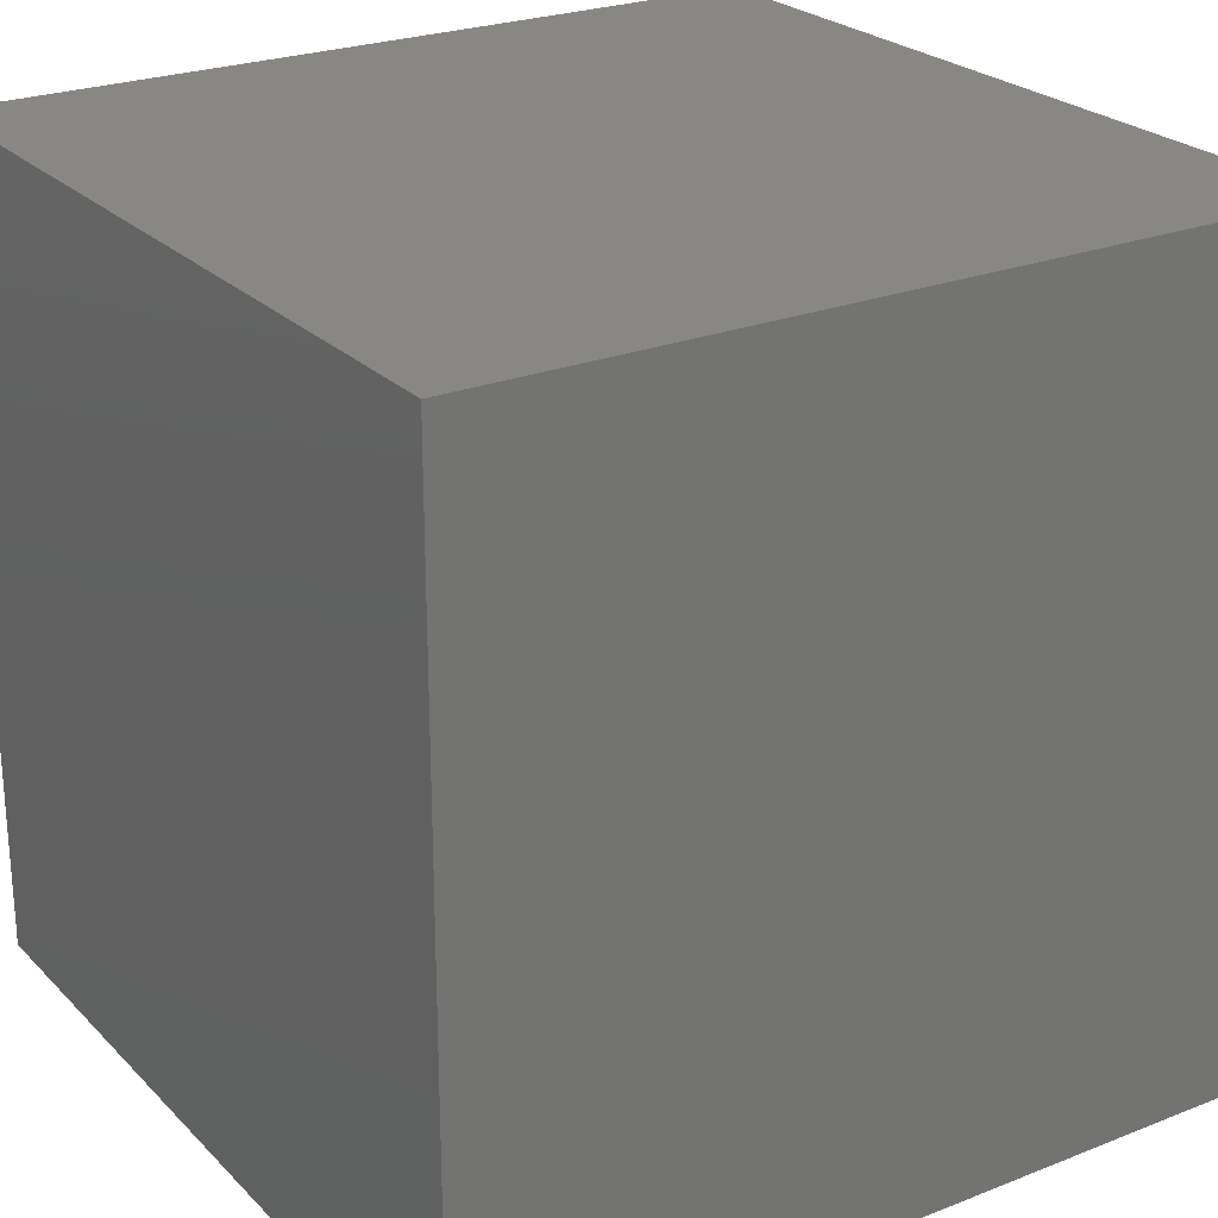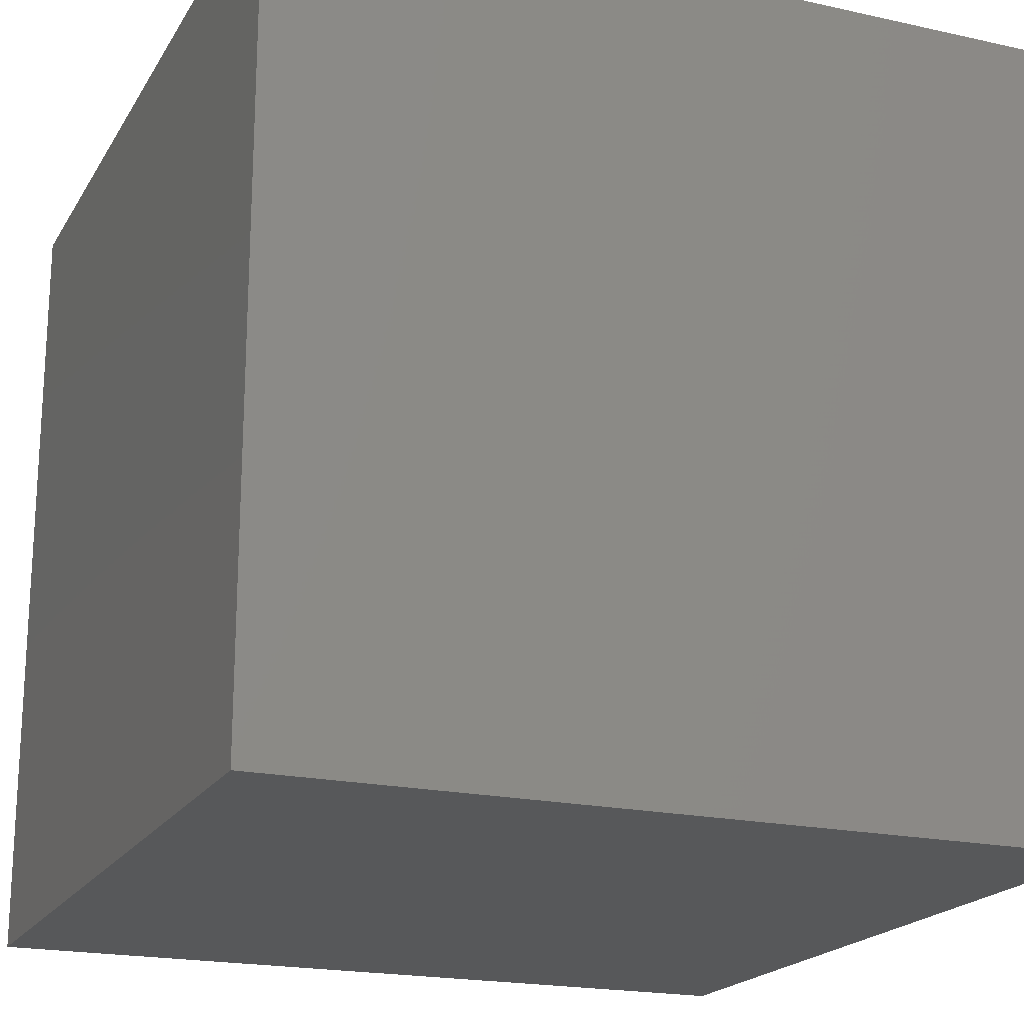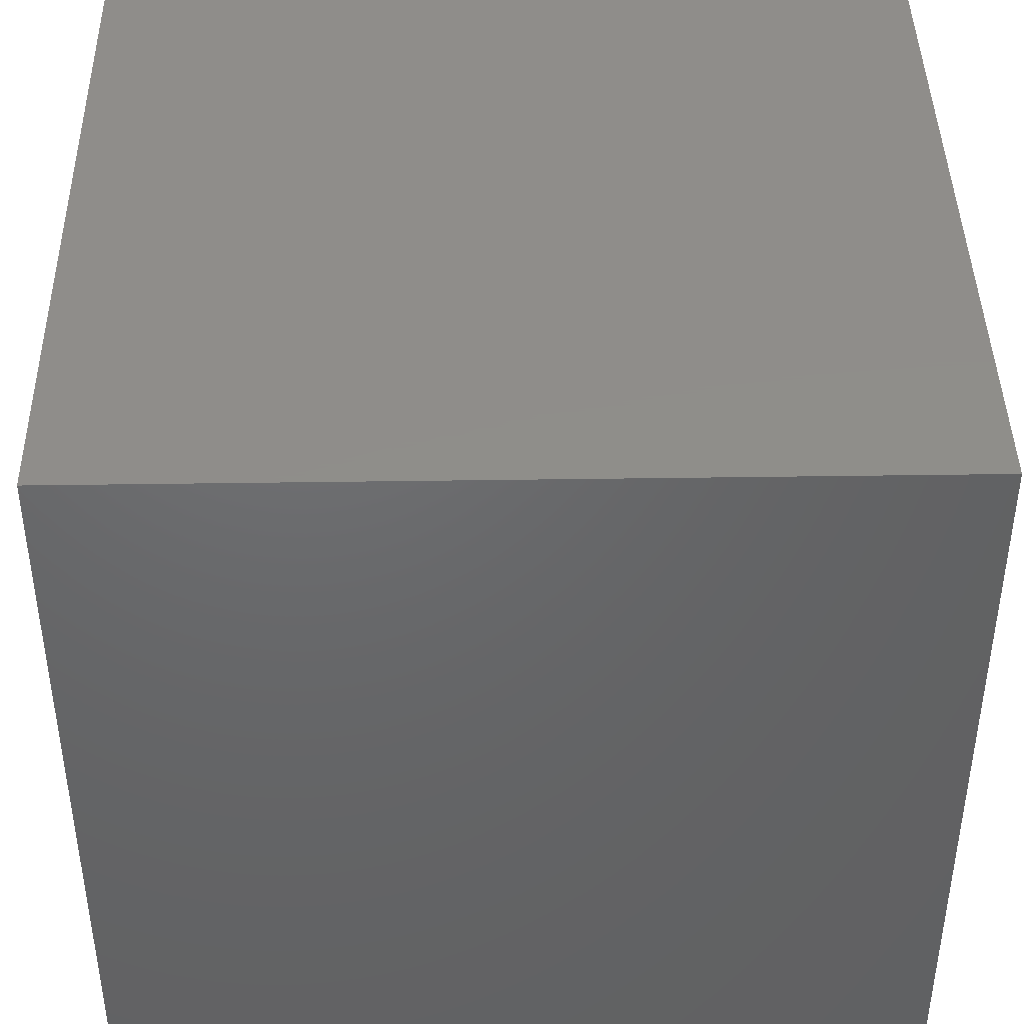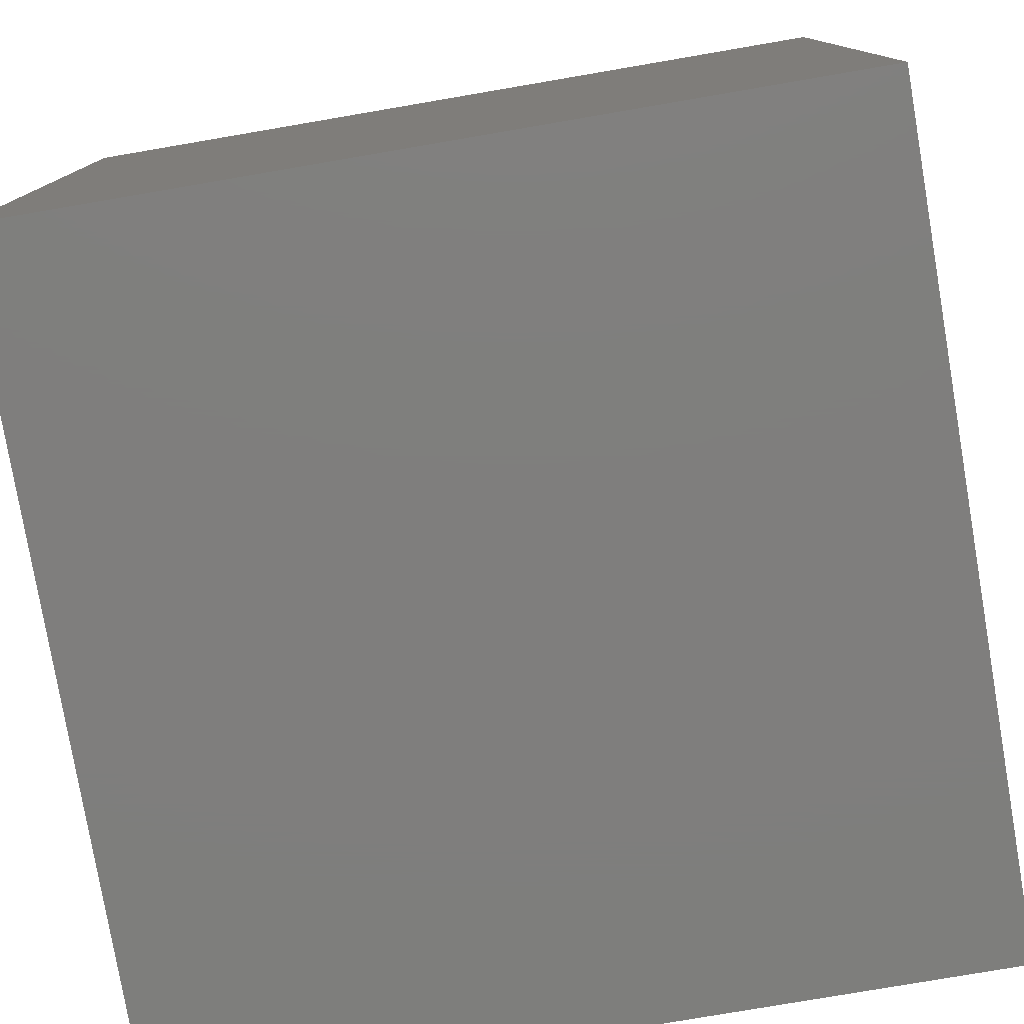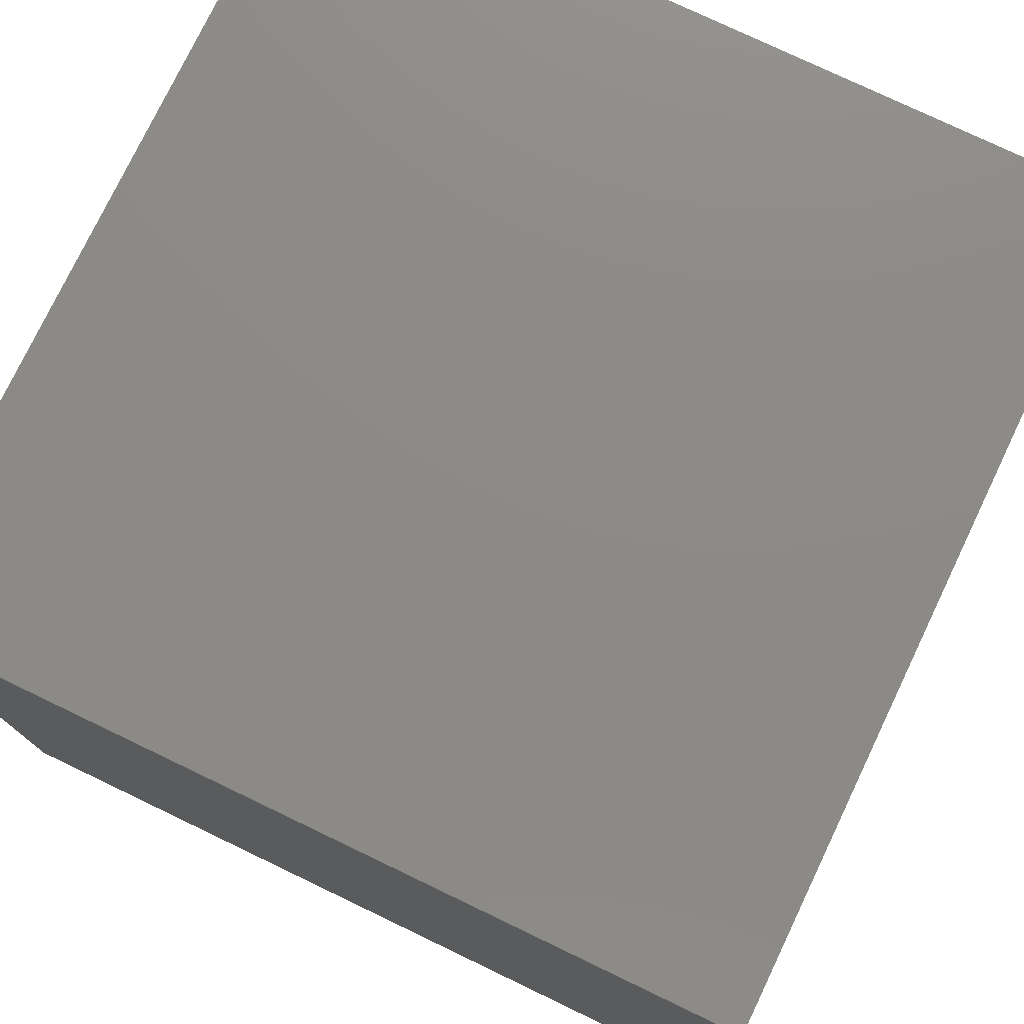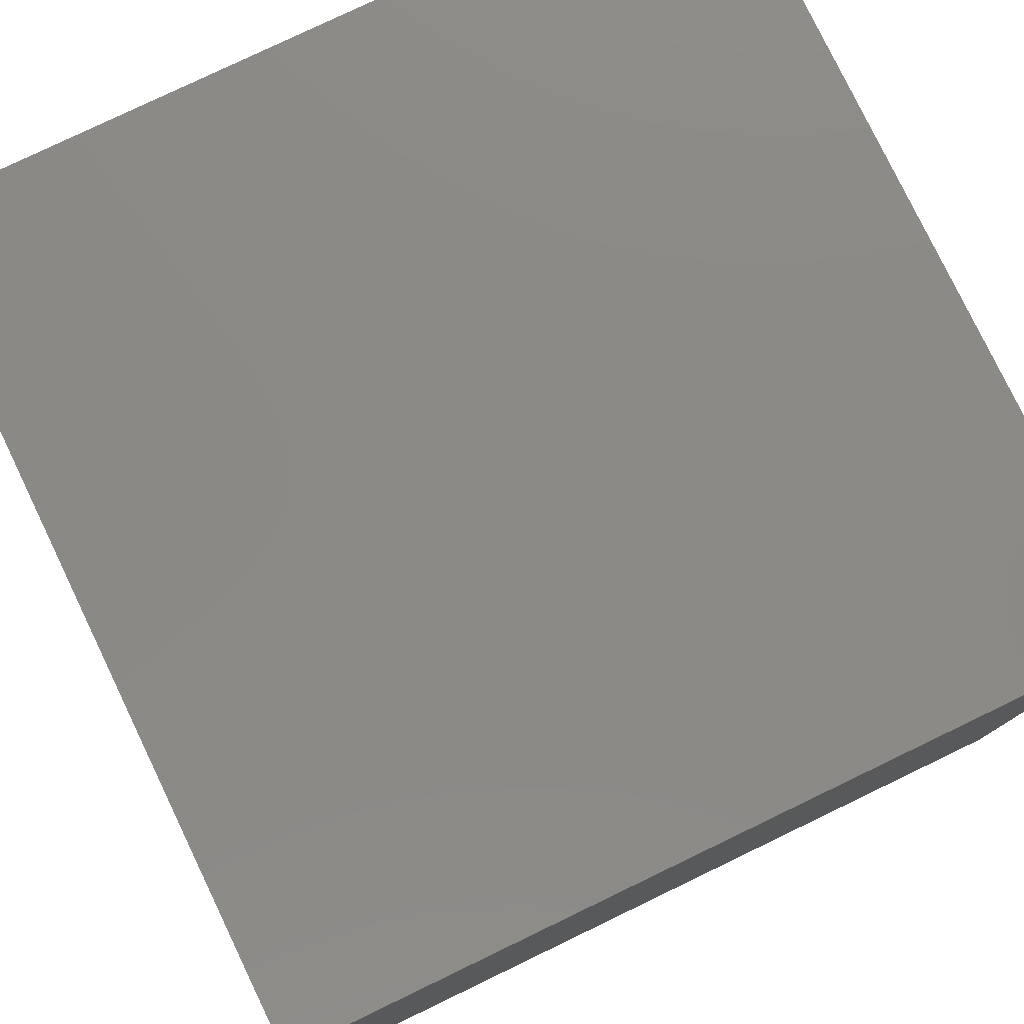
<metadata>
{"format":"stl","ext":"stl","renderer":"f3d","projection":"perspective","resolution":1024,"background":"white","views":[{"elev":24.6,"azim":147.2,"up":"+Z"},{"elev":-19.8,"azim":-112.4,"up":"+Y"},{"elev":42.4,"azim":-91.0,"up":"+Y"},{"elev":-78.4,"azim":99.7,"up":"+Y"},{"elev":76.8,"azim":25.6,"up":"+Y"},{"elev":78.9,"azim":64.3,"up":"+Z"}]}
</metadata>
<code>
# stl→obj: 8 verts, 12 faces
v 1 -2 -7
v 0 -2 -7
v 1 -3 -7
v 0 -3 -7
v 1 -3 -8
v 0 -3 -8
v 1 -2 -8
v 0 -2 -8
f 1 2 3
f 3 2 4
f 5 6 7
f 7 6 8
f 4 6 3
f 3 6 5
f 2 8 4
f 4 8 6
f 1 7 2
f 2 7 8
f 3 5 1
f 1 5 7

</code>
